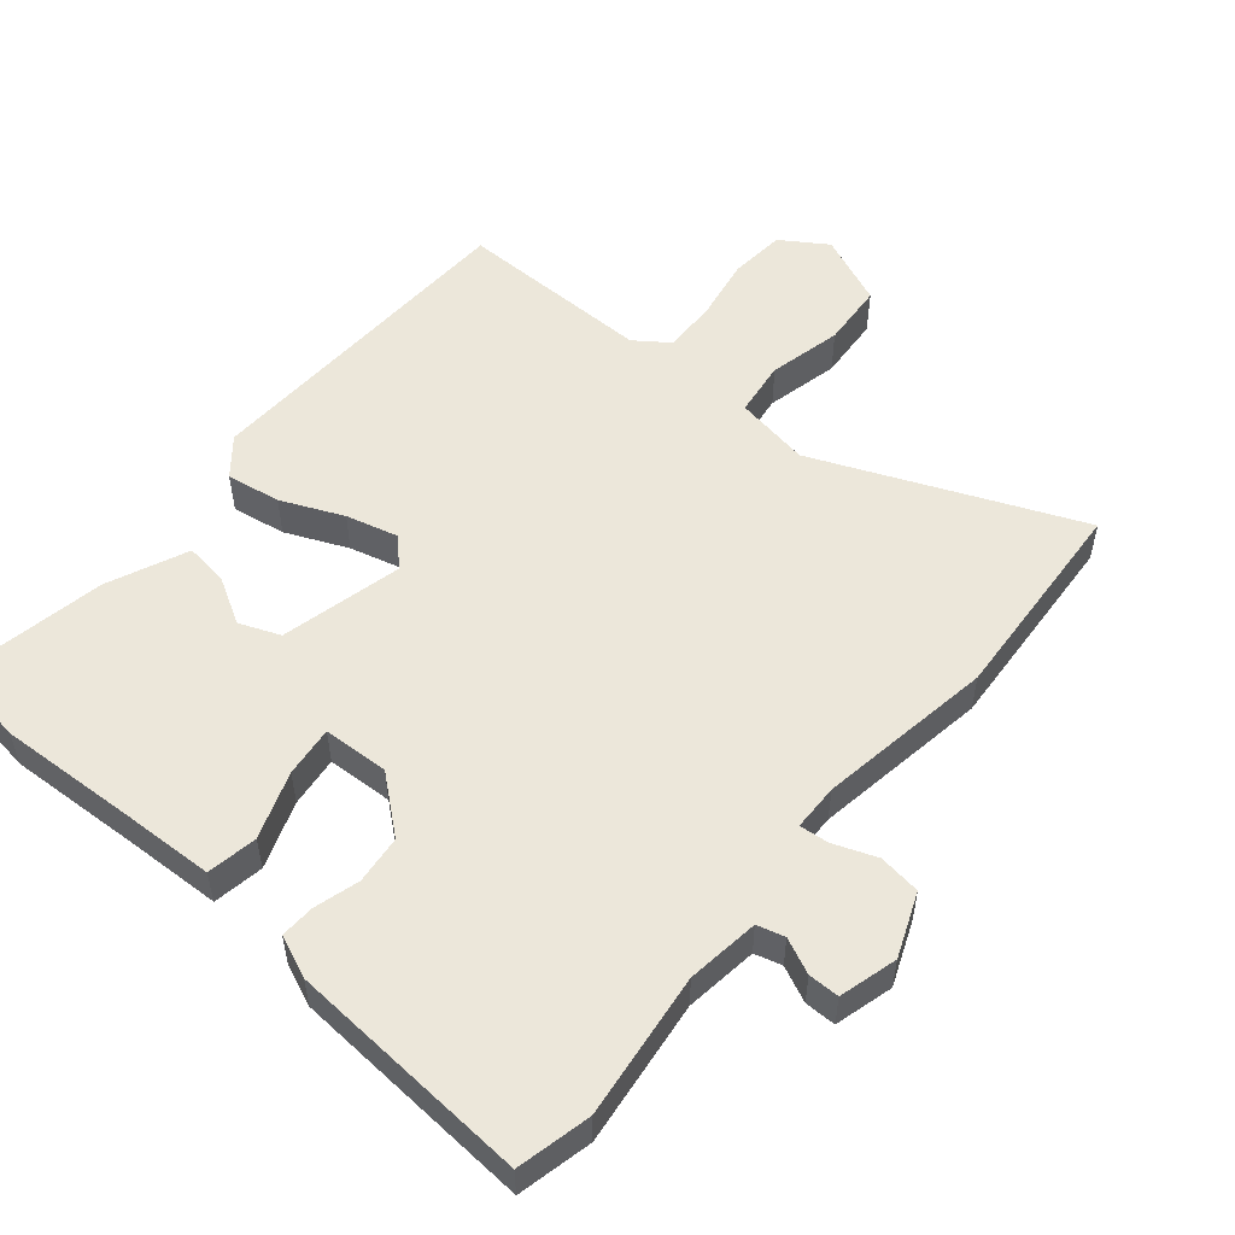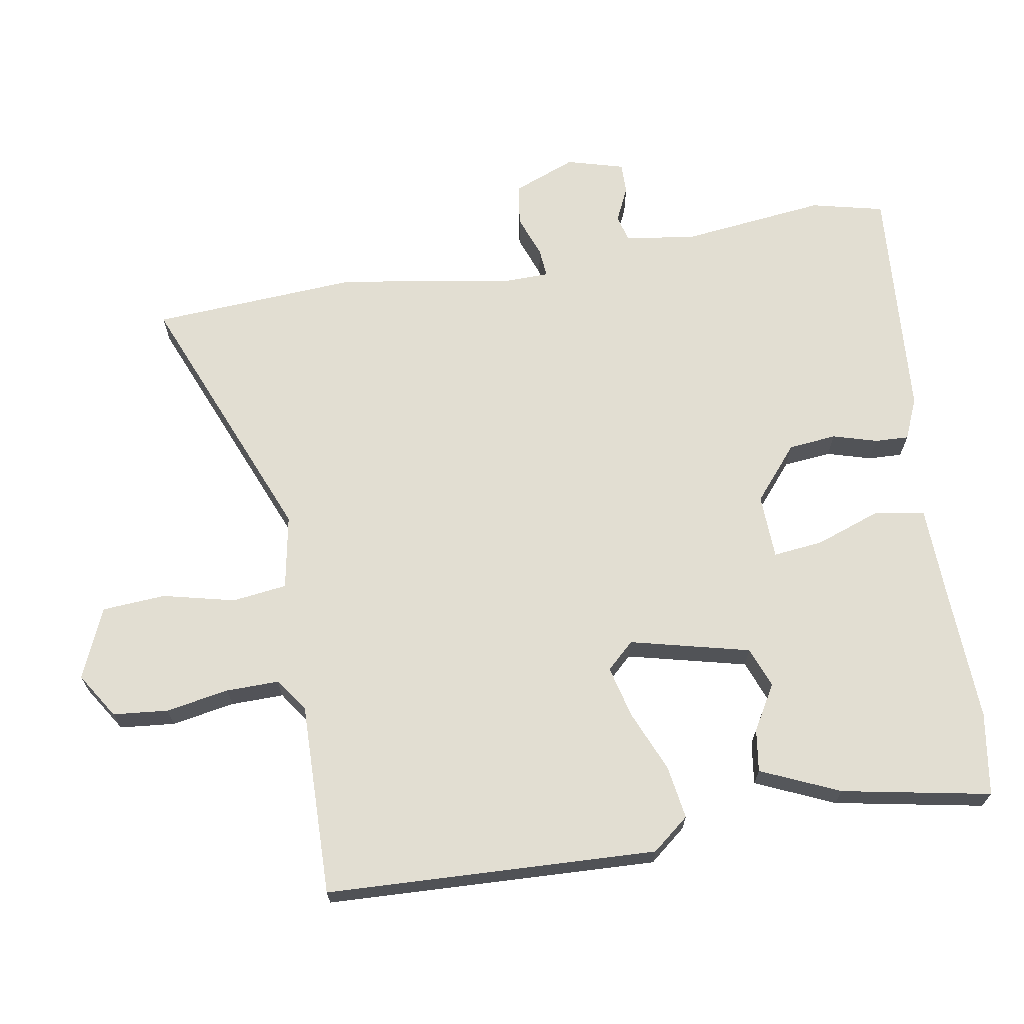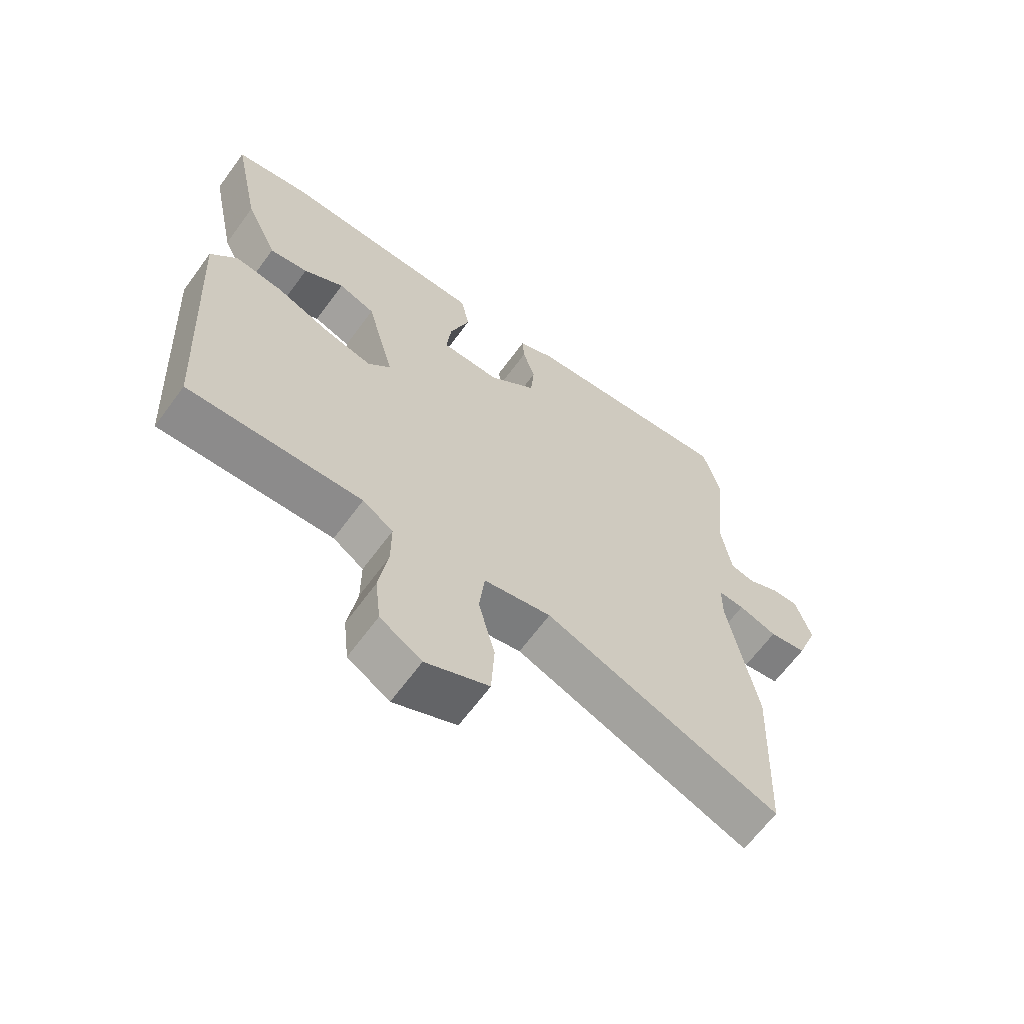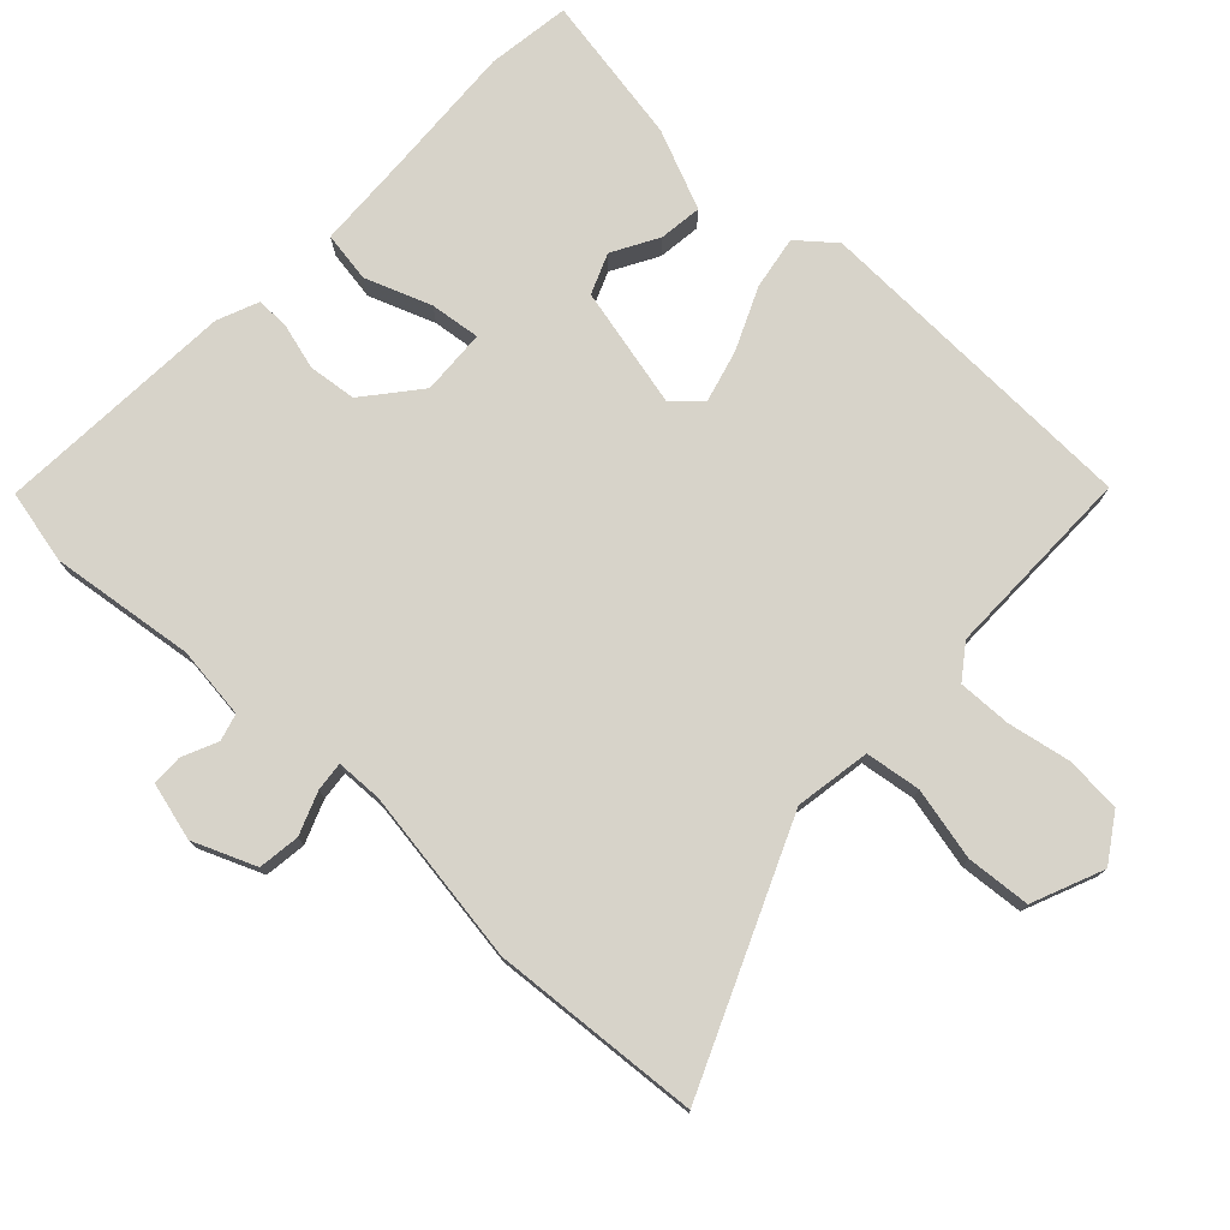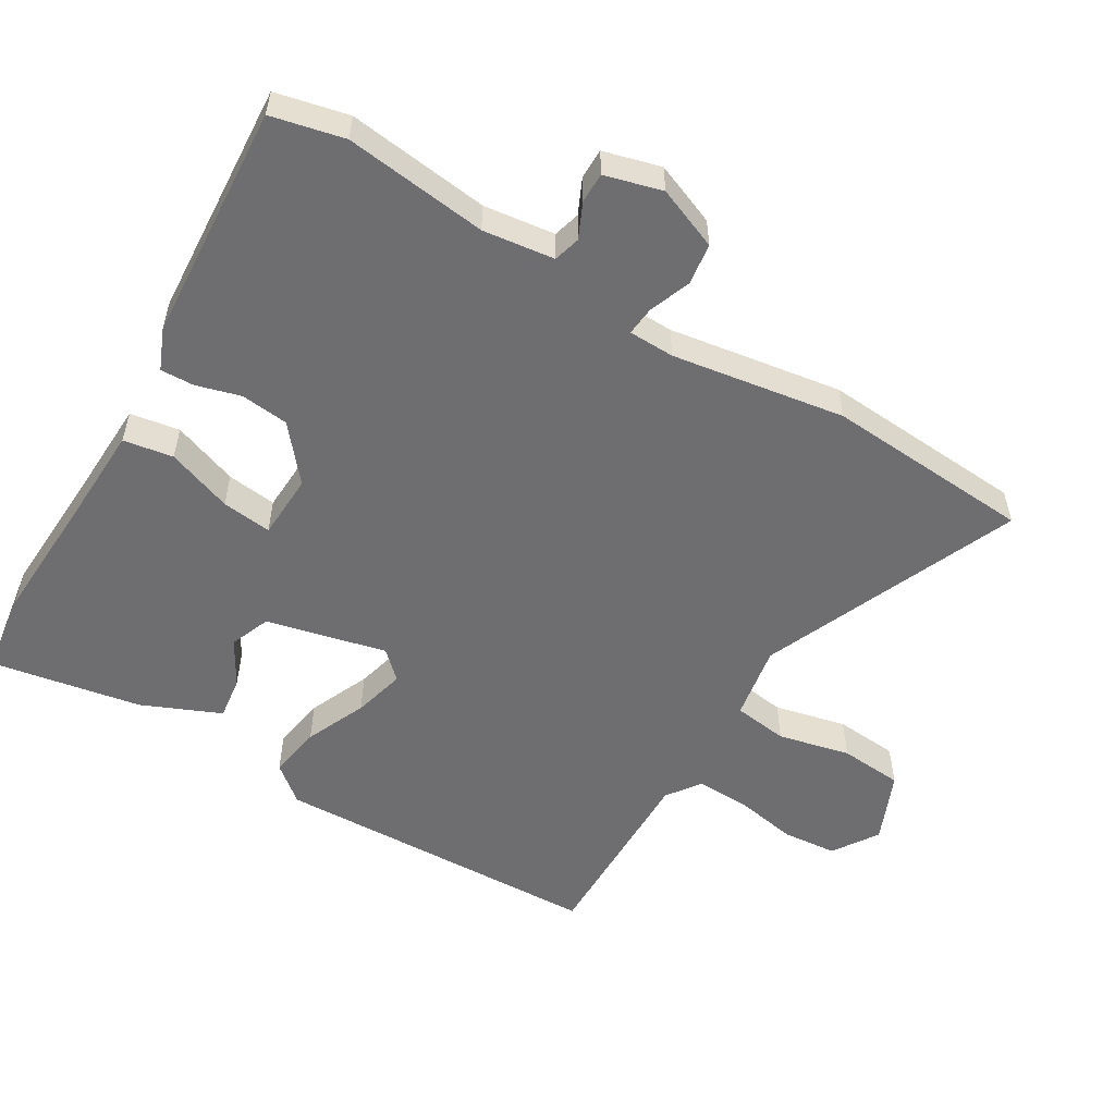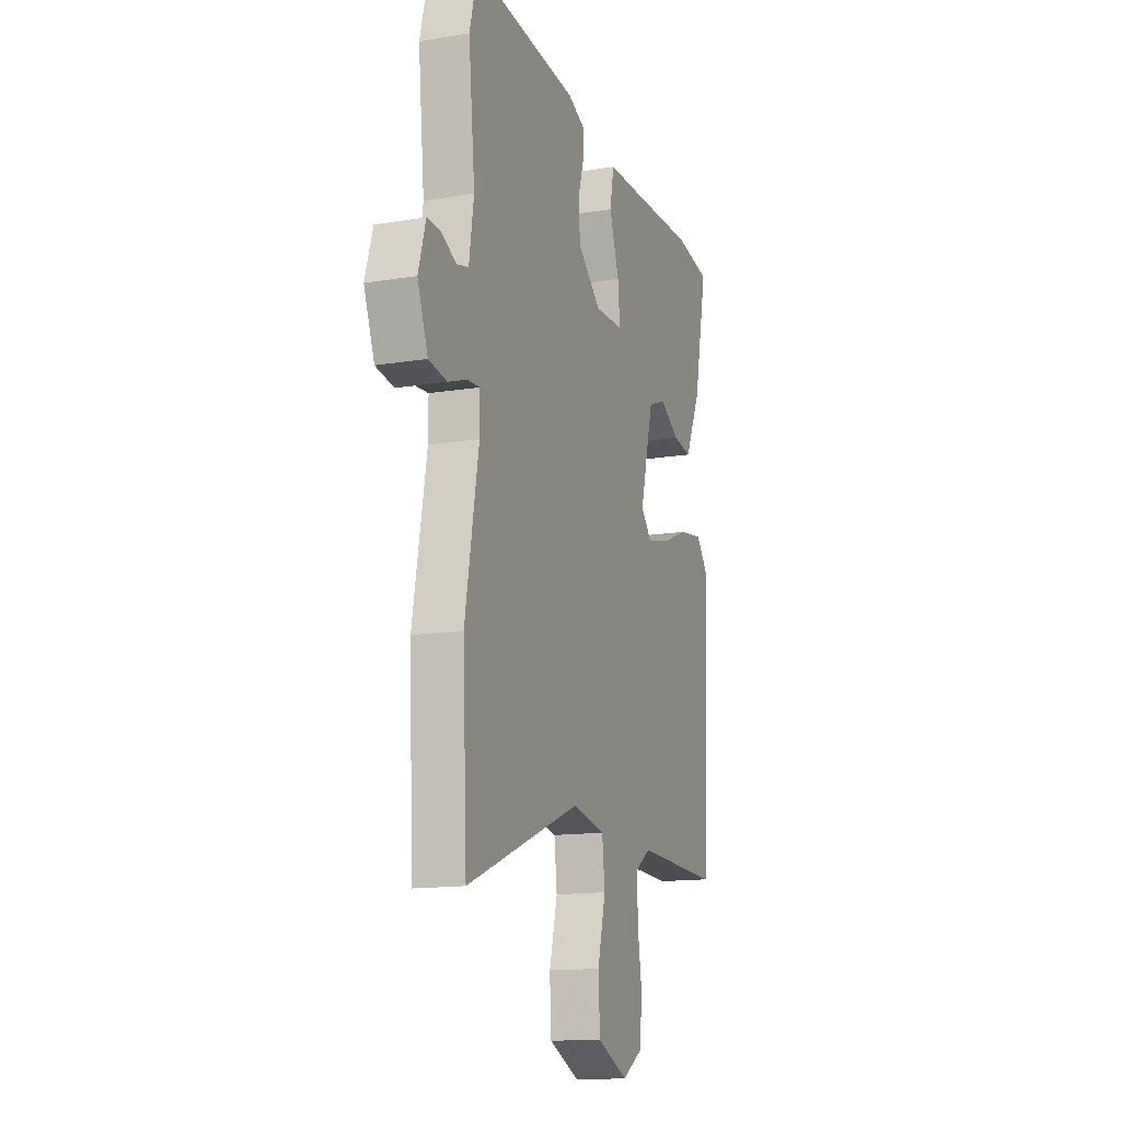
<metadata>
{"format":"obj","ext":"obj","renderer":"f3d","projection":"perspective","resolution":1024,"background":"white","views":[{"elev":53.5,"azim":38.6,"up":"+Y"},{"elev":68.0,"azim":-100.5,"up":"+Y"},{"elev":-65.0,"azim":-36.3,"up":"+Z"},{"elev":76.4,"azim":131.5,"up":"+Y"},{"elev":-54.4,"azim":57.7,"up":"+Y"},{"elev":-14.0,"azim":110.1,"up":"+Z"}]}
</metadata>
<code>
v 0.508 0.07 -0.317
v 0.494 0.07 -0.624
v 0.11 0.07 -0.474
v 0 0.07 -0.496
v -0.009 0.07 -0.577
v 0.018 0.07 -0.683
v 0.013 0.07 -0.777
v -0.09 0.07 -0.824
v -0.158 0.07 -0.782
v -0.167 0.07 -0.701
v -0.152 0.07 -0.607
v -0.152 0.07 -0.529
v -0.202 0.07 -0.495
v -0.487 0.07 -0.505
v -0.515 0.07 -0.016
v -0.472 0.07 0.039
v -0.393 0.07 0.028
v -0.302 0.07 -0.009
v -0.225 0.07 -0.027
v -0.188 0.07 0.014
v -0.234 0.07 0.19
v -0.294 0.07 0.212
v -0.36 0.07 0.172
v -0.423 0.07 0.162
v -0.476 0.07 0.277
v -0.521 0.07 0.496
v -0.399 0.07 0.517
v -0.198 0.07 0.512
v -0.062 0.07 0.51
v -0.048 0.07 0.437
v -0.081 0.07 0.339
v -0.088 0.07 0.265
v 0.008 0.07 0.263
v 0.086 0.07 0.331
v 0.092 0.07 0.402
v 0.072 0.07 0.467
v 0.069 0.07 0.517
v 0.129 0.07 0.544
v 0.481 0.07 0.576
v 0.508 0.07 0.469
v 0.487 0.07 0.257
v 0.503 0.07 0.152
v 0.543 0.07 0.142
v 0.594 0.07 0.167
v 0.639 0.07 0.168
v 0.664 0.07 0.084
v 0.629 0.07 -0.009
v 0.568 0.07 -0.019
v 0.505 0.07 0.003
v 0.462 0.07 0.006
v 0.462 0.07 -0.062
v 0.508 0 -0.317
v 0.494 0 -0.624
v 0.11 0 -0.474
v 0 0 -0.496
v -0.009 0 -0.577
v 0.018 0 -0.683
v 0.013 0 -0.777
v -0.09 0 -0.824
v -0.158 0 -0.782
v -0.167 0 -0.701
v -0.152 0 -0.607
v -0.152 0 -0.529
v -0.202 0 -0.495
v -0.487 0 -0.505
v -0.515 0 -0.016
v -0.472 0 0.039
v -0.393 0 0.028
v -0.302 0 -0.009
v -0.225 0 -0.027
v -0.188 0 0.014
v -0.234 0 0.19
v -0.294 0 0.212
v -0.36 0 0.172
v -0.423 0 0.162
v -0.476 0 0.277
v -0.521 0 0.496
v -0.399 0 0.517
v -0.198 0 0.512
v -0.062 0 0.51
v -0.048 0 0.437
v -0.081 0 0.339
v -0.088 0 0.265
v 0.008 0 0.263
v 0.086 0 0.331
v 0.092 0 0.402
v 0.072 0 0.467
v 0.069 0 0.517
v 0.129 0 0.544
v 0.481 0 0.576
v 0.508 0 0.469
v 0.487 0 0.257
v 0.503 0 0.152
v 0.543 0 0.142
v 0.594 0 0.167
v 0.639 0 0.168
v 0.664 0 0.084
v 0.629 0 -0.009
v 0.568 0 -0.019
v 0.505 0 0.003
v 0.462 0 0.006
v 0.462 0 -0.062
f 47 48 49
f 46 47 49
f 45 46 49
f 44 45 49
f 43 44 49
f 42 43 49 50
f 41 42 50
f 40 41 50
f 39 40 50
f 38 39 50
f 37 38 50
f 36 37 50
f 35 36 50
f 34 35 50 51
f 28 29 30 31
f 28 31 32
f 26 27 28
f 25 26 28
f 24 25 28
f 23 24 28
f 22 23 28
f 21 22 28 32
f 20 21 32 33
f 16 17 18
f 15 16 18
f 14 15 18
f 13 14 18
f 12 13 18 19
f 9 10 11
f 8 9 11
f 7 8 11
f 6 7 11
f 5 6 11
f 4 5 11 12
f 1 2 3
f 51 1 3
f 34 51 3
f 33 34 3
f 20 33 3
f 4 12 19 20
f 3 4 20
f 100 99 98
f 100 98 97
f 100 97 96
f 100 96 95
f 100 95 94
f 101 100 94 93
f 101 93 92
f 101 92 91
f 101 91 90
f 101 90 89
f 101 89 88
f 101 88 87
f 101 87 86
f 102 101 86 85
f 82 81 80 79
f 83 82 79
f 79 78 77
f 79 77 76
f 79 76 75
f 79 75 74
f 79 74 73
f 83 79 73 72
f 84 83 72 71
f 69 68 67
f 69 67 66
f 69 66 65
f 69 65 64
f 70 69 64 63
f 62 61 60
f 62 60 59
f 62 59 58
f 62 58 57
f 62 57 56
f 63 62 56 55
f 54 53 52
f 54 52 102
f 54 102 85
f 54 85 84
f 54 84 71
f 71 70 63 55
f 71 55 54
f 1 52 53 2
f 2 53 54 3
f 3 54 55 4
f 4 55 56 5
f 5 56 57 6
f 6 57 58 7
f 7 58 59 8
f 8 59 60 9
f 9 60 61 10
f 10 61 62 11
f 11 62 63 12
f 12 63 64 13
f 13 64 65 14
f 14 65 66 15
f 15 66 67 16
f 16 67 68 17
f 17 68 69 18
f 18 69 70 19
f 19 70 71 20
f 20 71 72 21
f 21 72 73 22
f 22 73 74 23
f 23 74 75 24
f 24 75 76 25
f 25 76 77 26
f 26 77 78 27
f 27 78 79 28
f 28 79 80 29
f 29 80 81 30
f 30 81 82 31
f 31 82 83 32
f 32 83 84 33
f 33 84 85 34
f 34 85 86 35
f 35 86 87 36
f 36 87 88 37
f 37 88 89 38
f 38 89 90 39
f 39 90 91 40
f 40 91 92 41
f 41 92 93 42
f 42 93 94 43
f 43 94 95 44
f 44 95 96 45
f 45 96 97 46
f 46 97 98 47
f 47 98 99 48
f 48 99 100 49
f 49 100 101 50
f 50 101 102 51
f 51 102 52 1

</code>
